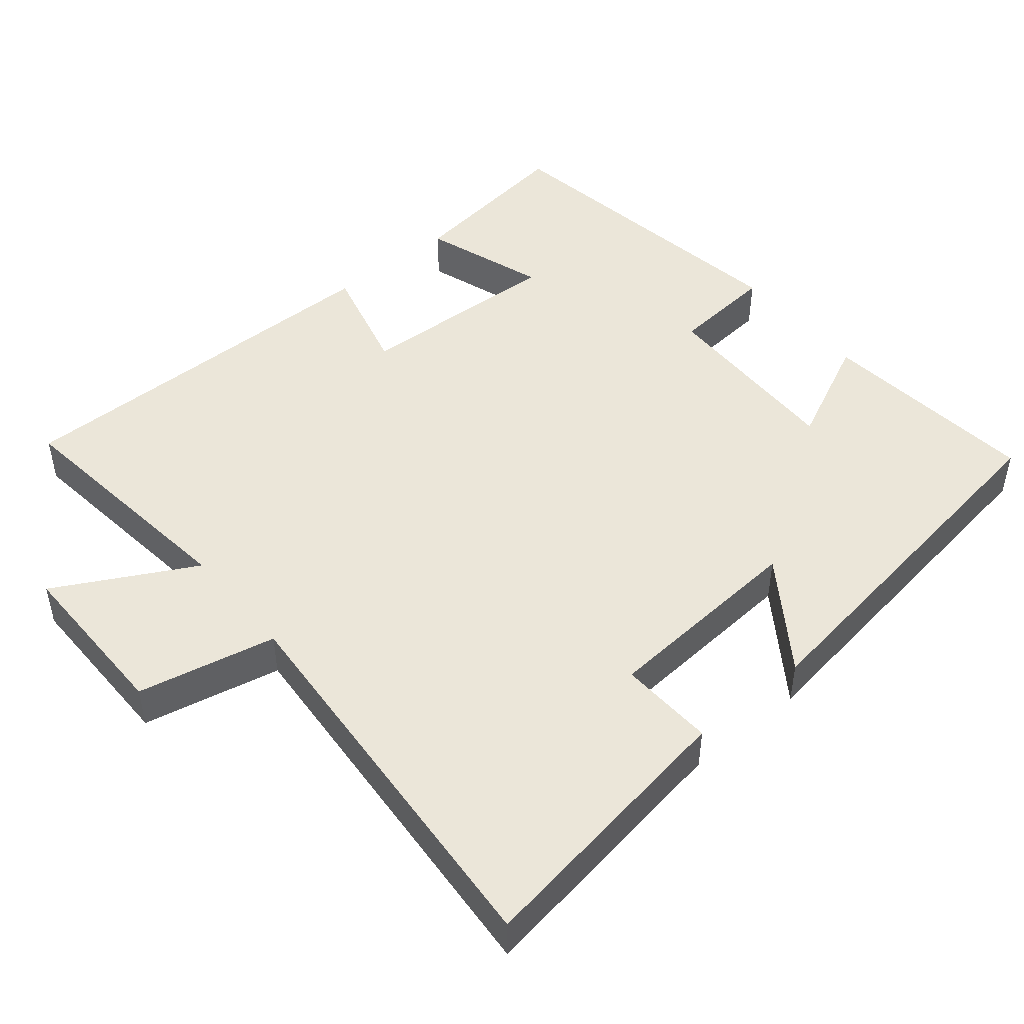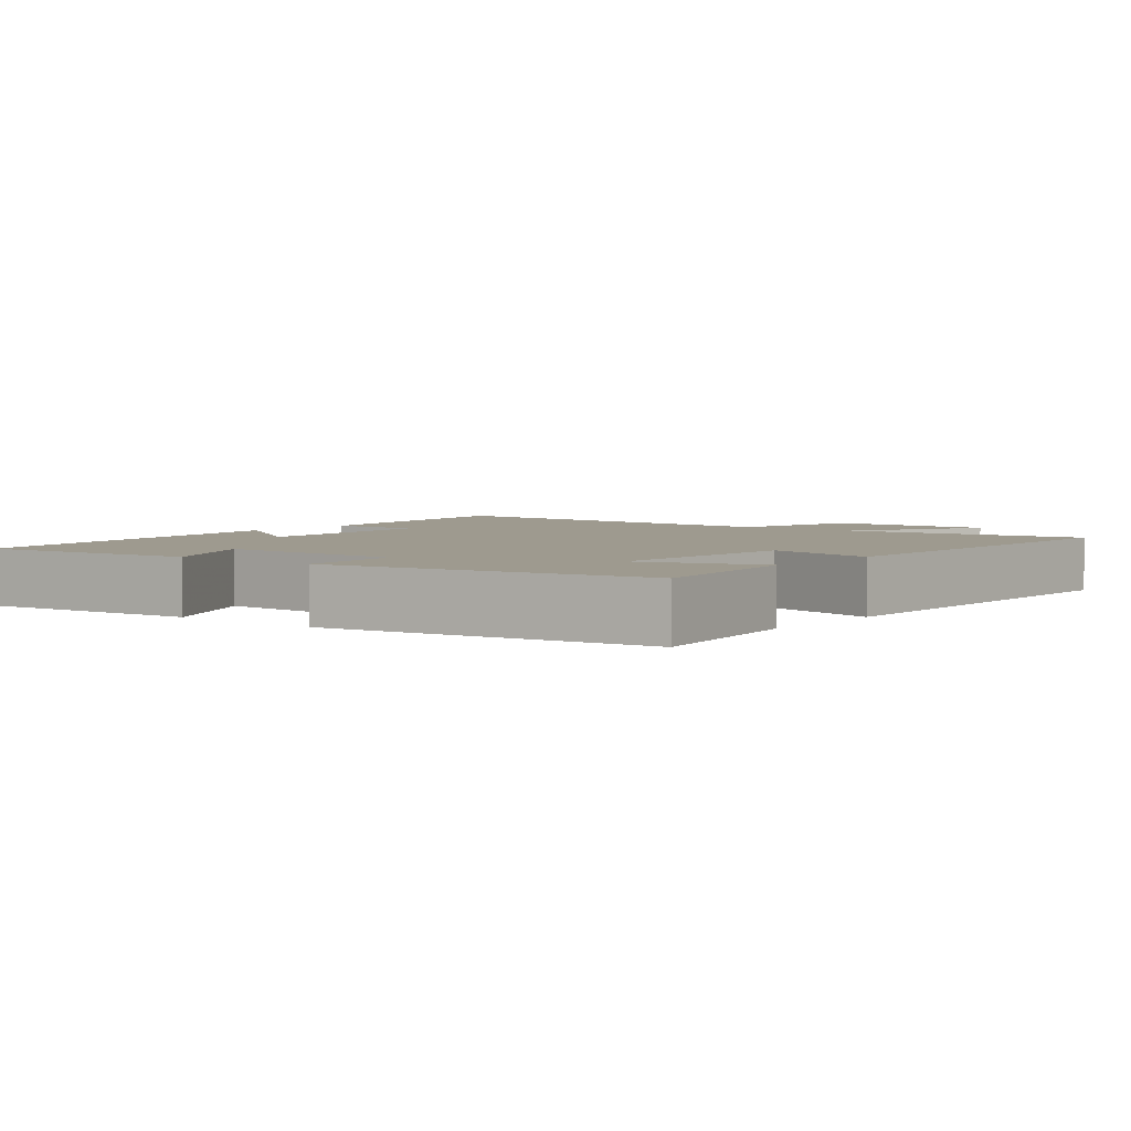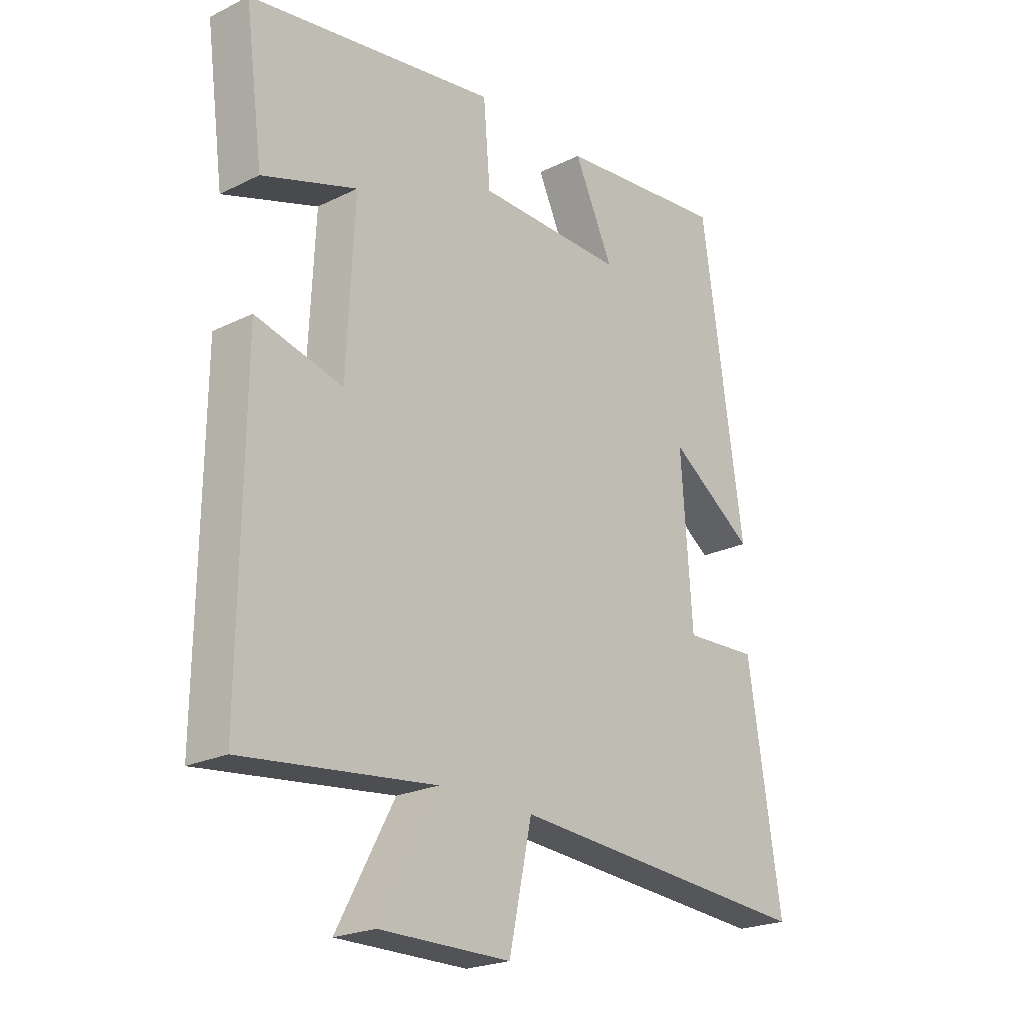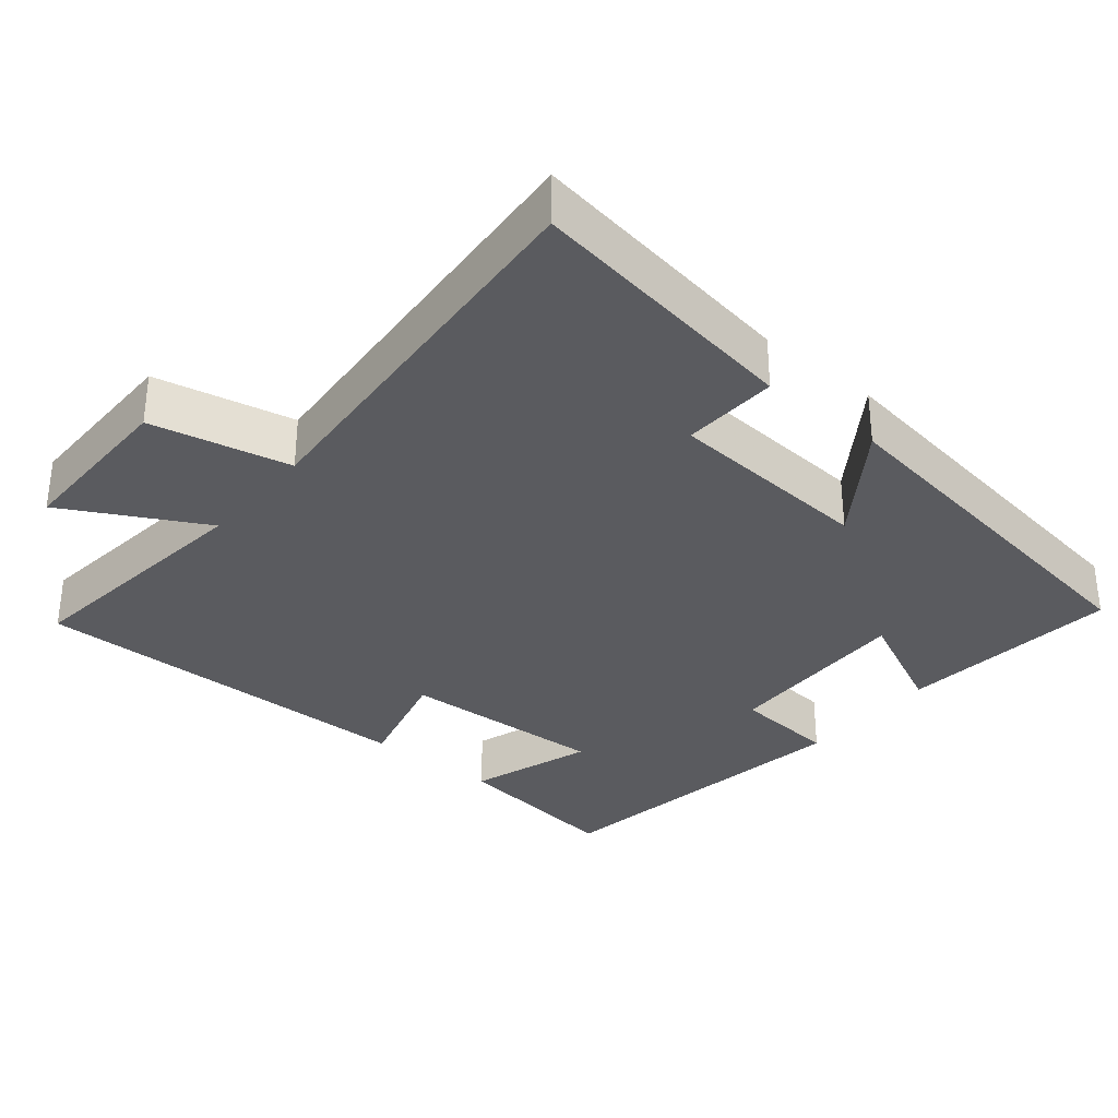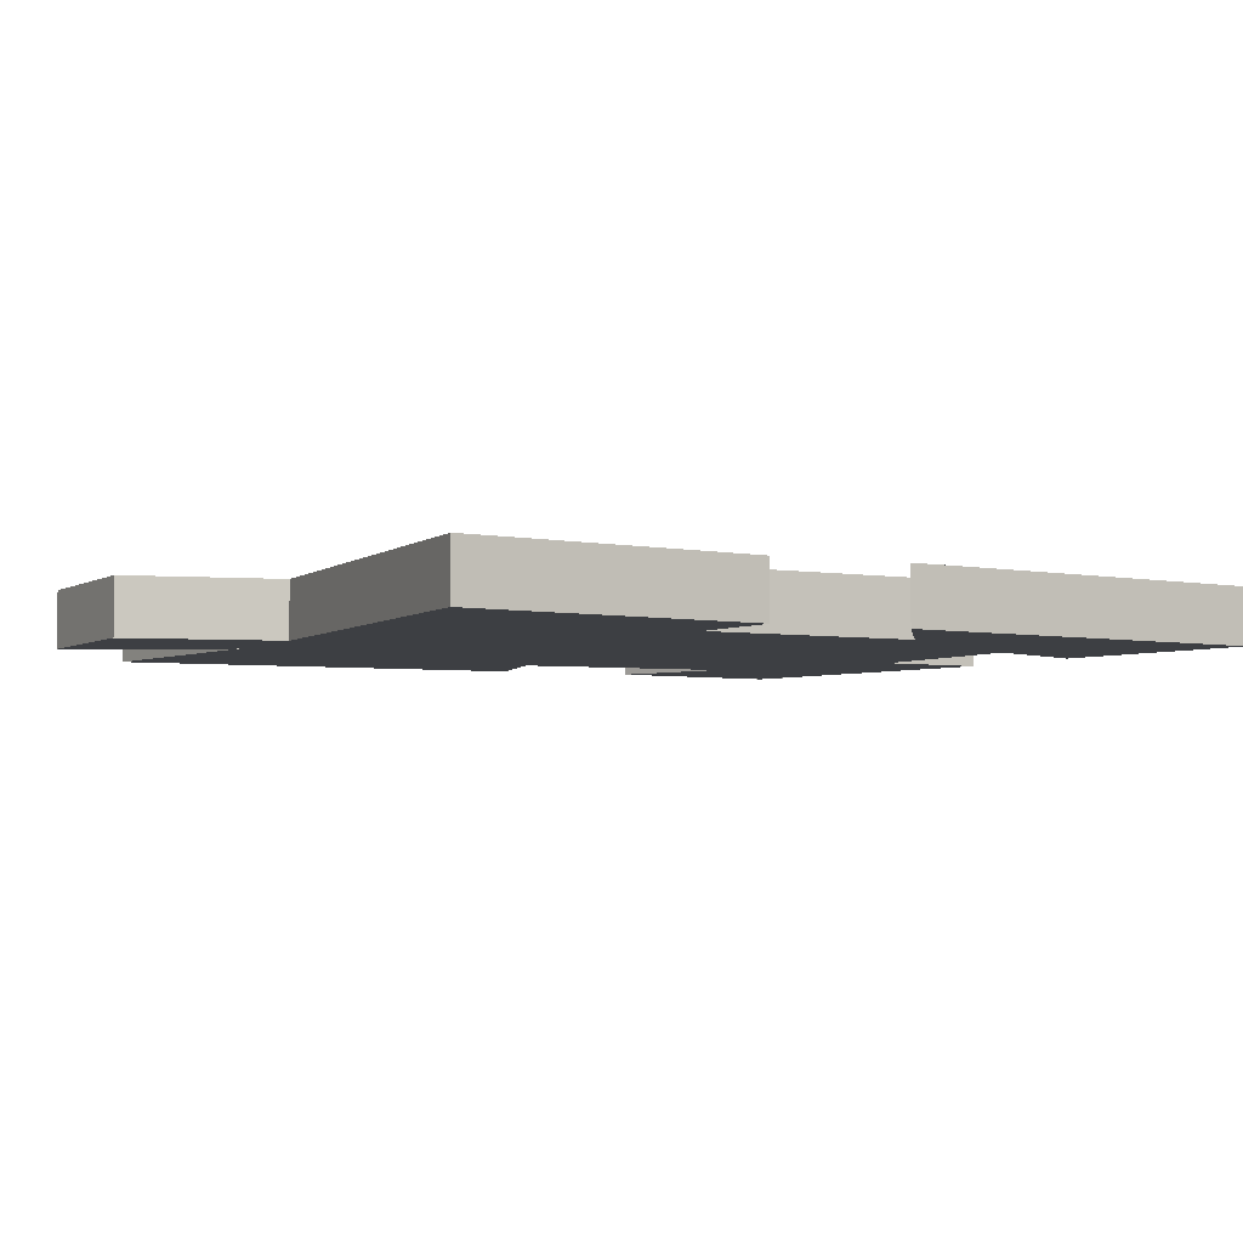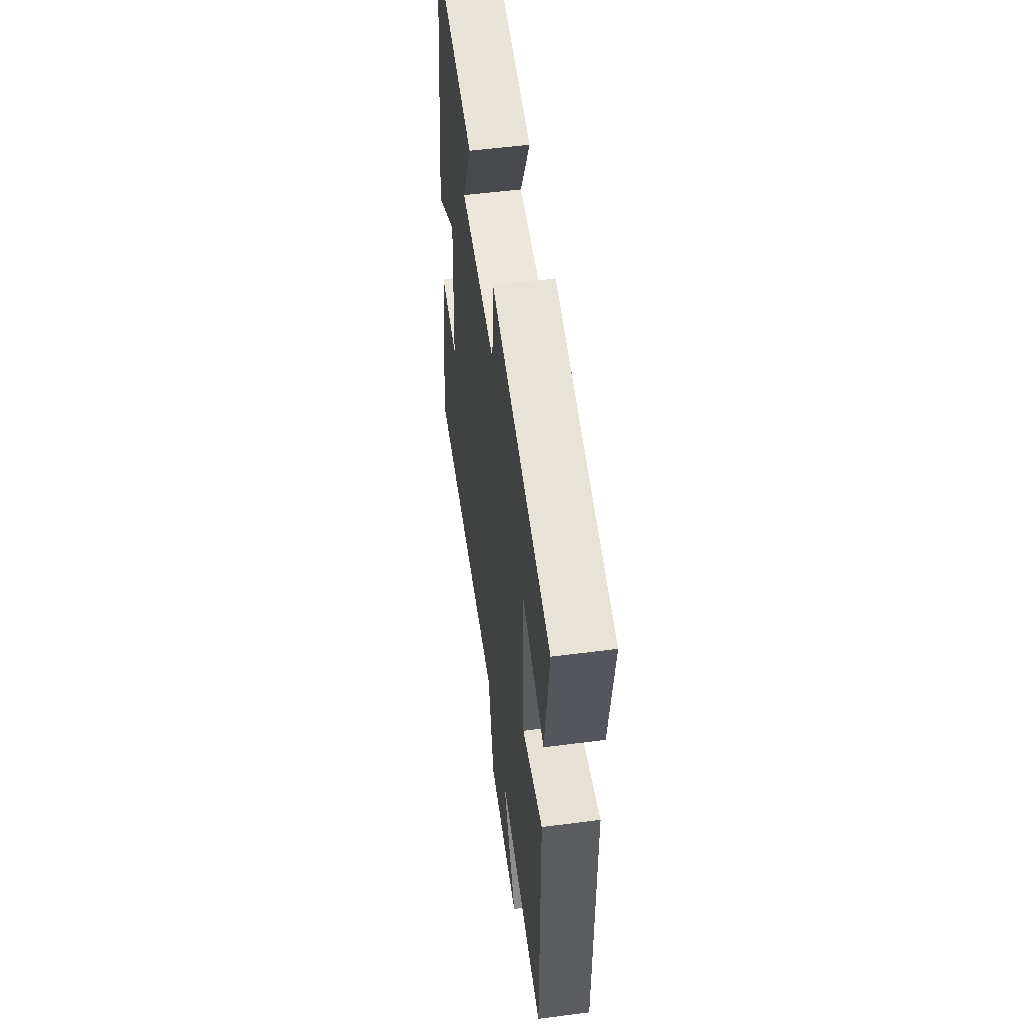
<metadata>
{"format":"obj","ext":"obj","renderer":"f3d","projection":"perspective","resolution":1024,"background":"white","views":[{"elev":47.7,"azim":-129.8,"up":"+Y"},{"elev":3.7,"azim":38.6,"up":"+Y"},{"elev":-22.4,"azim":130.4,"up":"+Z"},{"elev":-33.1,"azim":-129.6,"up":"+Y"},{"elev":-4.0,"azim":-117.3,"up":"+Y"},{"elev":54.6,"azim":82.2,"up":"+Z"}]}
</metadata>
<code>
v 0.532 0.07 0.432
v 0.5 0.07 0.191
v 0.331 0.07 0.247
v 0.345 0.07 -0.037
v 0.5 0.07 0.003
v 0.506 0.07 -0.539
v 0.163 0.07 -0.5
v 0.266 0.07 -0.691
v 0.032 0.07 -0.691
v -0.009 0.07 -0.5
v -0.559 0.07 -0.542
v -0.5 0.07 -0.16
v -0.368 0.07 -0.166
v -0.348 0.07 0.118
v -0.5 0.07 0.012
v -0.425 0.07 0.531
v -0.119 0.07 0.5
v -0.189 0.07 0.351
v 0.075 0.07 0.357
v 0.087 0.07 0.5
v 0.532 0 0.432
v 0.5 0 0.191
v 0.331 0 0.247
v 0.345 0 -0.037
v 0.5 0 0.003
v 0.506 0 -0.539
v 0.163 0 -0.5
v 0.266 0 -0.691
v 0.032 0 -0.691
v -0.009 0 -0.5
v -0.559 0 -0.542
v -0.5 0 -0.16
v -0.368 0 -0.166
v -0.348 0 0.118
v -0.5 0 0.012
v -0.425 0 0.531
v -0.119 0 0.5
v -0.189 0 0.351
v 0.075 0 0.357
v 0.087 0 0.5
f 19 20 1 2
f 15 16 17 18
f 14 15 18
f 13 14 18 19
f 10 11 12 13
f 10 13 19
f 7 8 9 10
f 7 10 19
f 4 5 6 7
f 3 4 7 19
f 2 3 19
f 22 21 40 39
f 38 37 36 35
f 38 35 34
f 39 38 34 33
f 33 32 31 30
f 39 33 30
f 30 29 28 27
f 39 30 27
f 27 26 25 24
f 39 27 24 23
f 39 23 22
f 1 21 22 2
f 2 22 23 3
f 3 23 24 4
f 4 24 25 5
f 5 25 26 6
f 6 26 27 7
f 7 27 28 8
f 8 28 29 9
f 9 29 30 10
f 10 30 31 11
f 11 31 32 12
f 12 32 33 13
f 13 33 34 14
f 14 34 35 15
f 15 35 36 16
f 16 36 37 17
f 17 37 38 18
f 18 38 39 19
f 19 39 40 20
f 20 40 21 1

</code>
